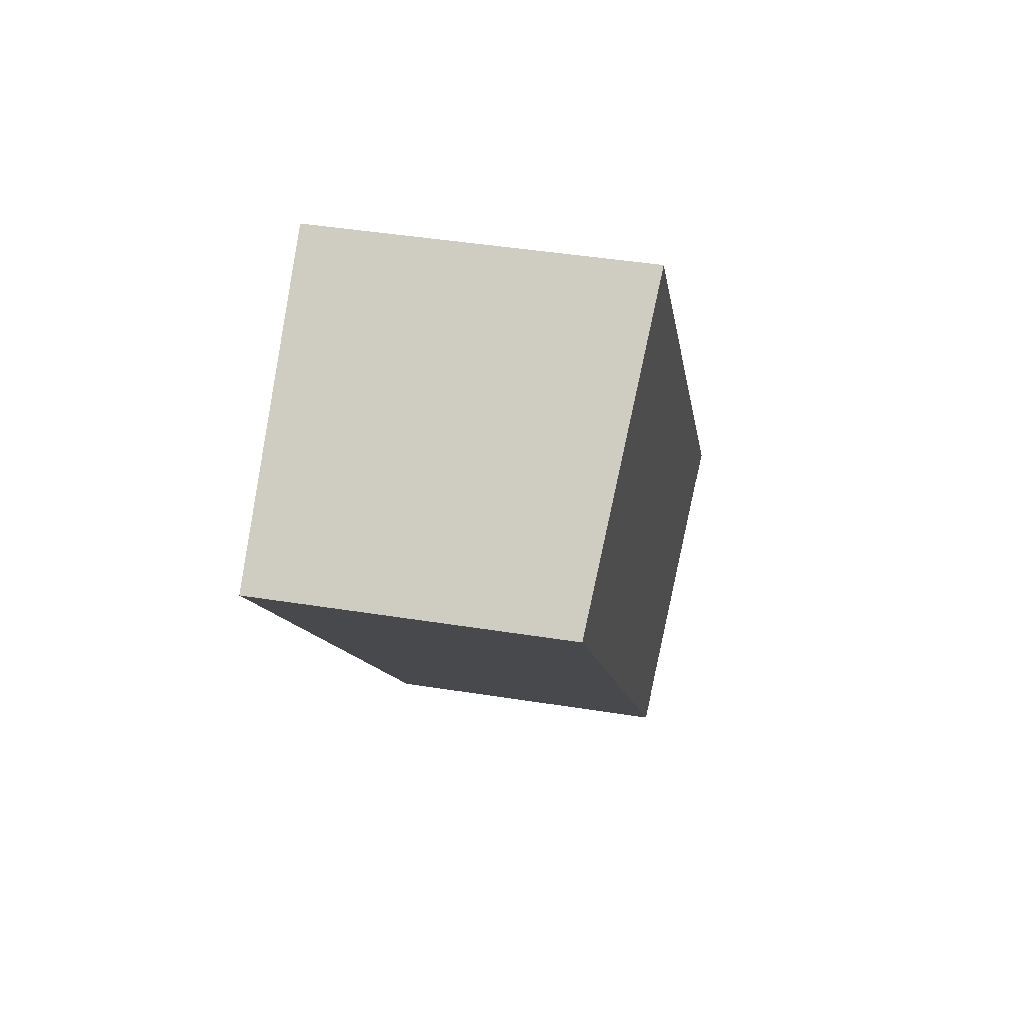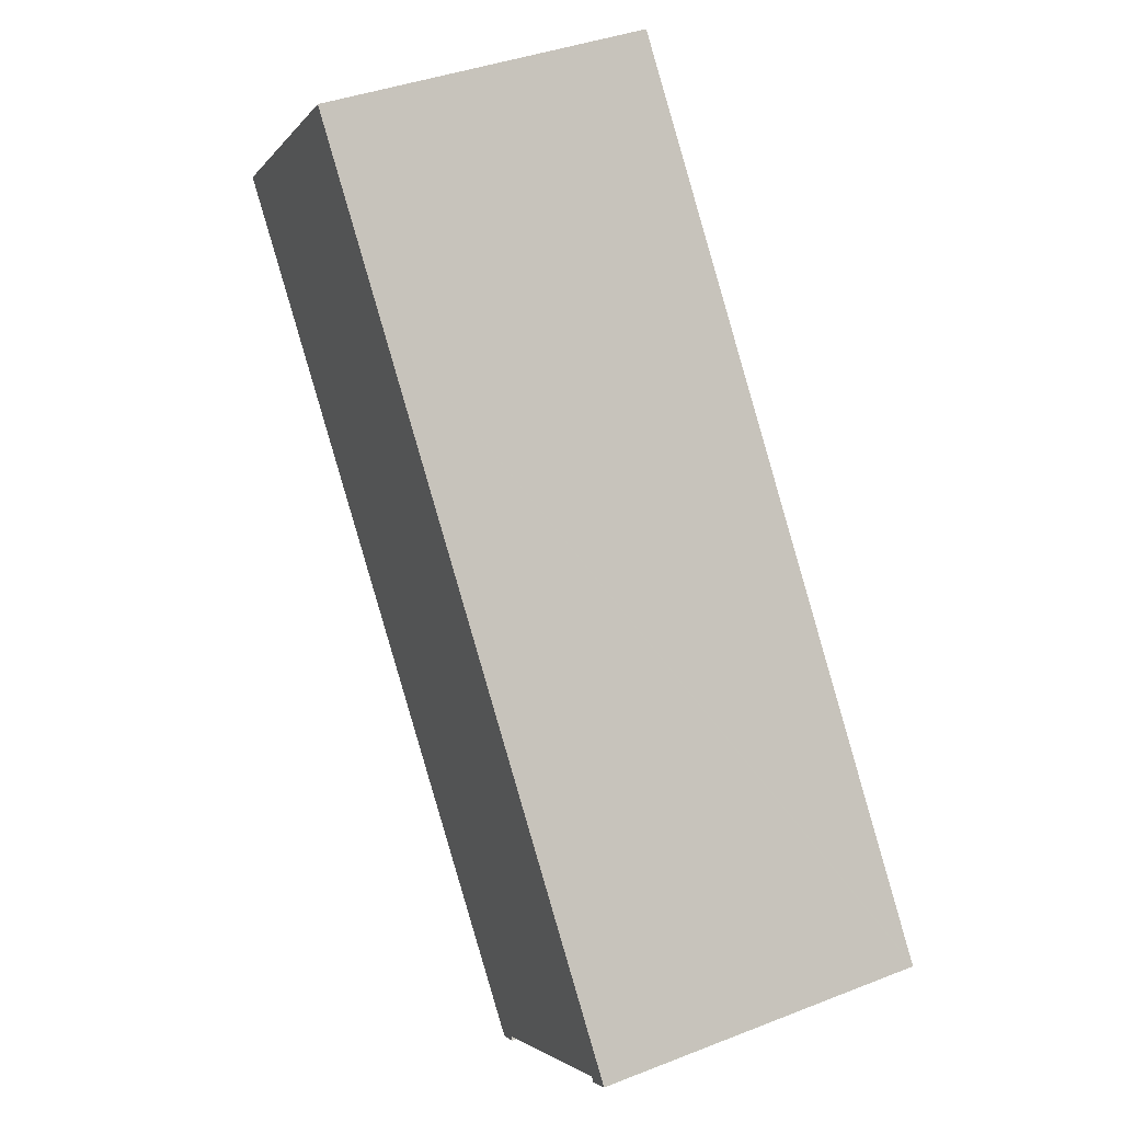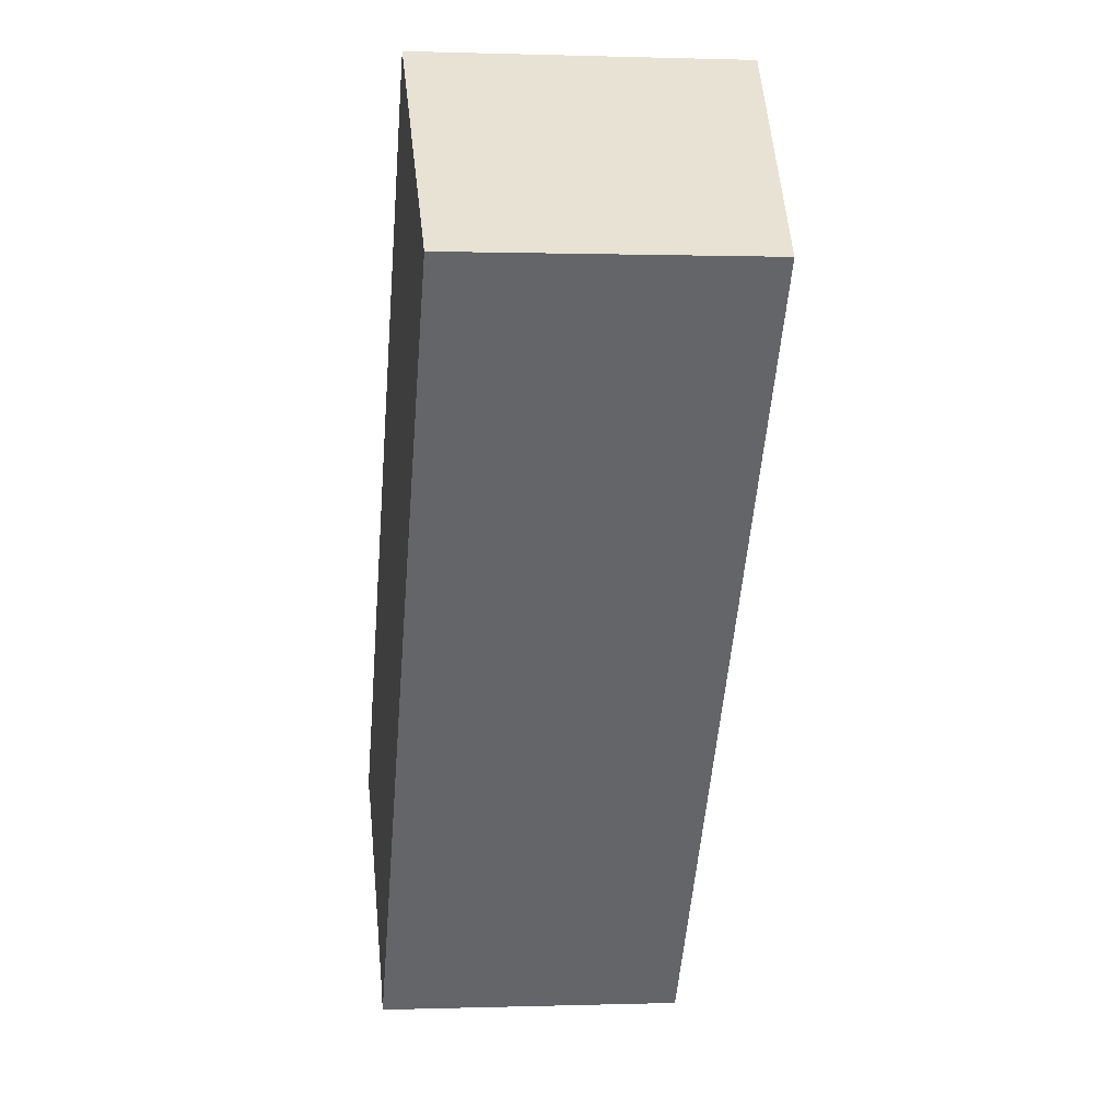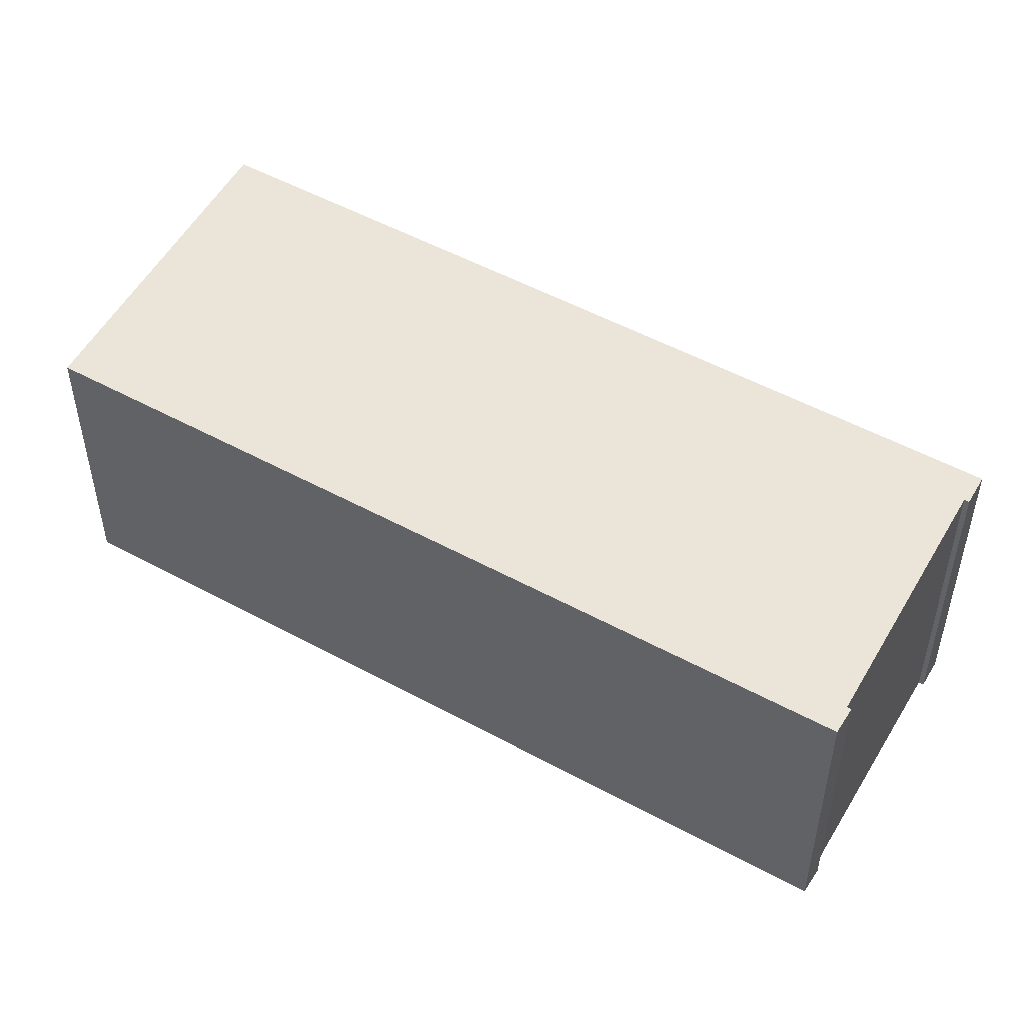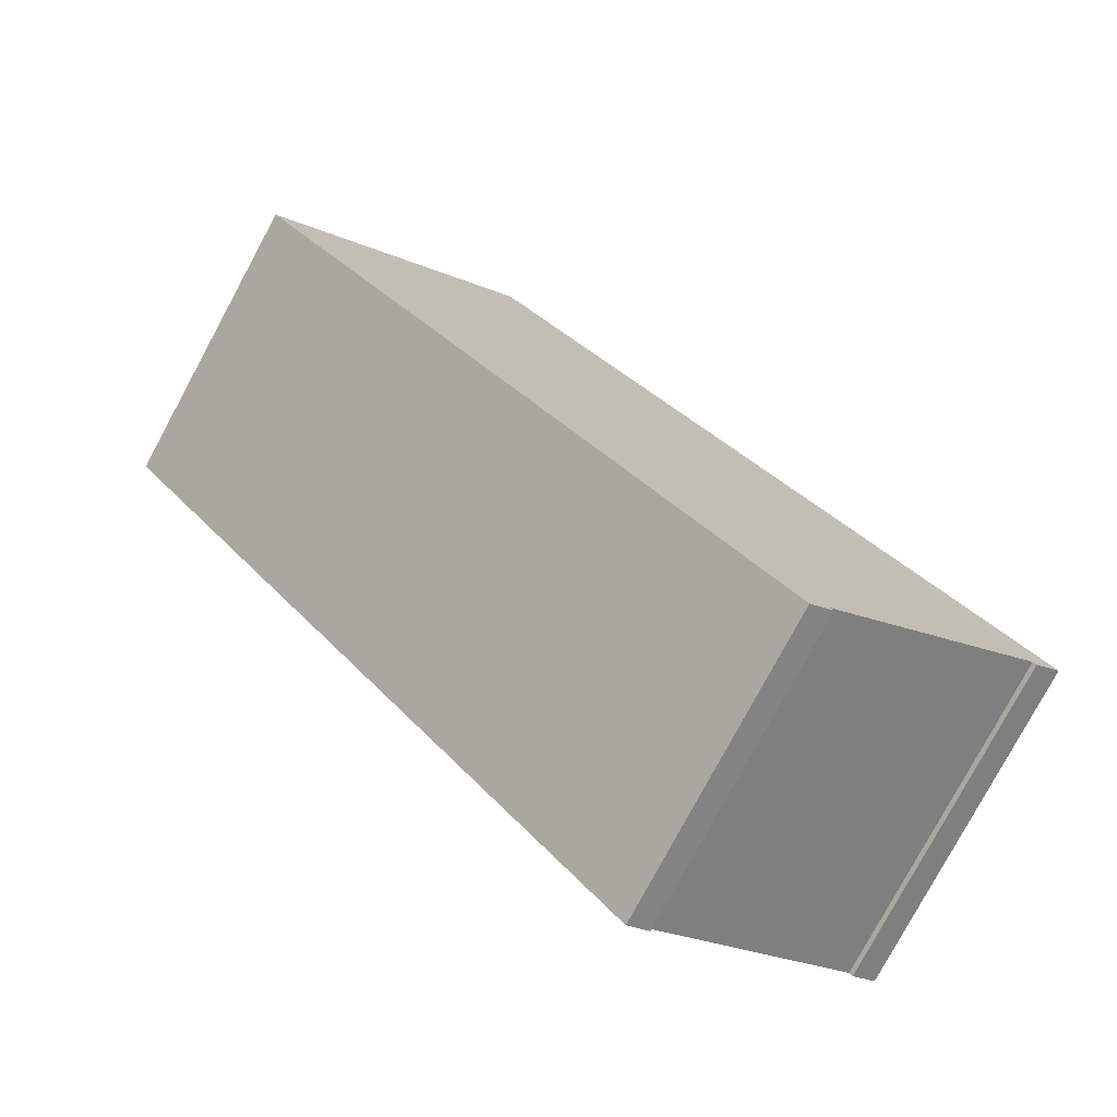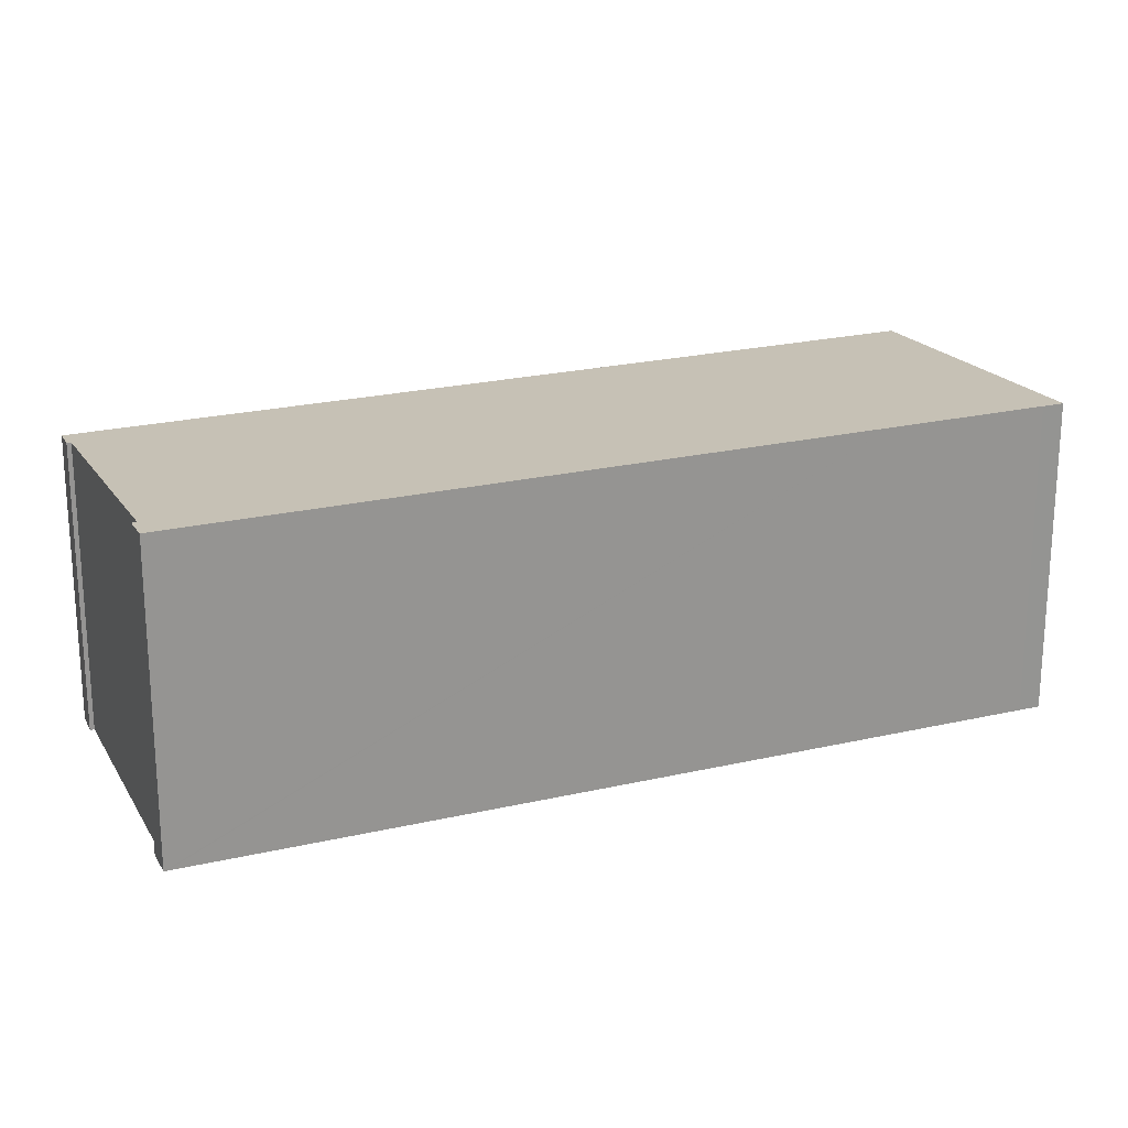
<metadata>
{"format":"obj","ext":"obj","renderer":"f3d","projection":"perspective","resolution":1024,"background":"white","views":[{"elev":43.0,"azim":100.8,"up":"+Z"},{"elev":38.0,"azim":-116.6,"up":"+Z"},{"elev":0.3,"azim":82.6,"up":"+Z"},{"elev":51.4,"azim":159.0,"up":"+Y"},{"elev":-79.2,"azim":151.6,"up":"+Z"},{"elev":22.7,"azim":-73.5,"up":"+Y"}]}
</metadata>
<code>
v  31.05 11.41 18.9
v  20.68 12.3 26.18
v  21.2 12.3 26.85
v  16.76 12.3 21.23
v  9.882 11.42 -7.828
v  9.101 11.49 -7.07
v  1.077 12.22 -0.605
v  0.065 12.3 0.082
v  0 12.3 7.533e-16
v  9.034 11.49 -7.145
v  8.985 11.5 -7.2
v  9.865 11.42 -7.85
v  1.018 12.22 -0.686
v  0.958 12.22 -0.769
v  0.958 4.709e-17 -0.769
v  1.018 4.201e-17 -0.686
v  1.077 3.705e-17 -0.605
v  31.05 -1.158e-15 18.9
v  9.882 4.793e-16 -7.828
v  9.865 4.807e-16 -7.85
v  0 0 0
v  8.985 4.409e-16 -7.2
v  9.101 4.329e-16 -7.07
v  0.065 -5.021e-18 0.082
v  16.76 -1.3e-15 21.23
v  20.68 -1.603e-15 26.18
v  21.2 -1.644e-15 26.85
v  9.034 4.375e-16 -7.145
g defaultobject
f 1 2 3
f 2 1 4
f 4 1 5
f 4 5 6
f 4 6 7
f 4 7 8
f 8 7 9
f 6 5 10
f 10 5 11
f 11 5 12
f 9 13 14
f 13 9 7
f 13 15 14
f 15 13 7
f 15 7 16
f 16 7 17
f 18 5 1
f 5 18 19
f 5 19 12
f 12 19 20
f 14 21 9
f 21 14 15
f 12 22 11
f 22 12 20
f 6 17 7
f 17 6 23
f 21 8 9
f 8 21 4
f 4 21 24
f 4 24 25
f 4 25 2
f 2 25 26
f 2 26 3
f 3 26 27
f 22 10 11
f 10 22 6
f 6 22 23
f 23 22 28
f 27 1 3
f 1 27 18
f 15 16 21
f 17 21 16
f 18 27 23
f 17 23 27
f 26 17 27
f 24 17 26
f 21 17 24
f 25 24 26
f 20 19 22
f 23 22 19
f 18 23 19
f 28 22 23

</code>
